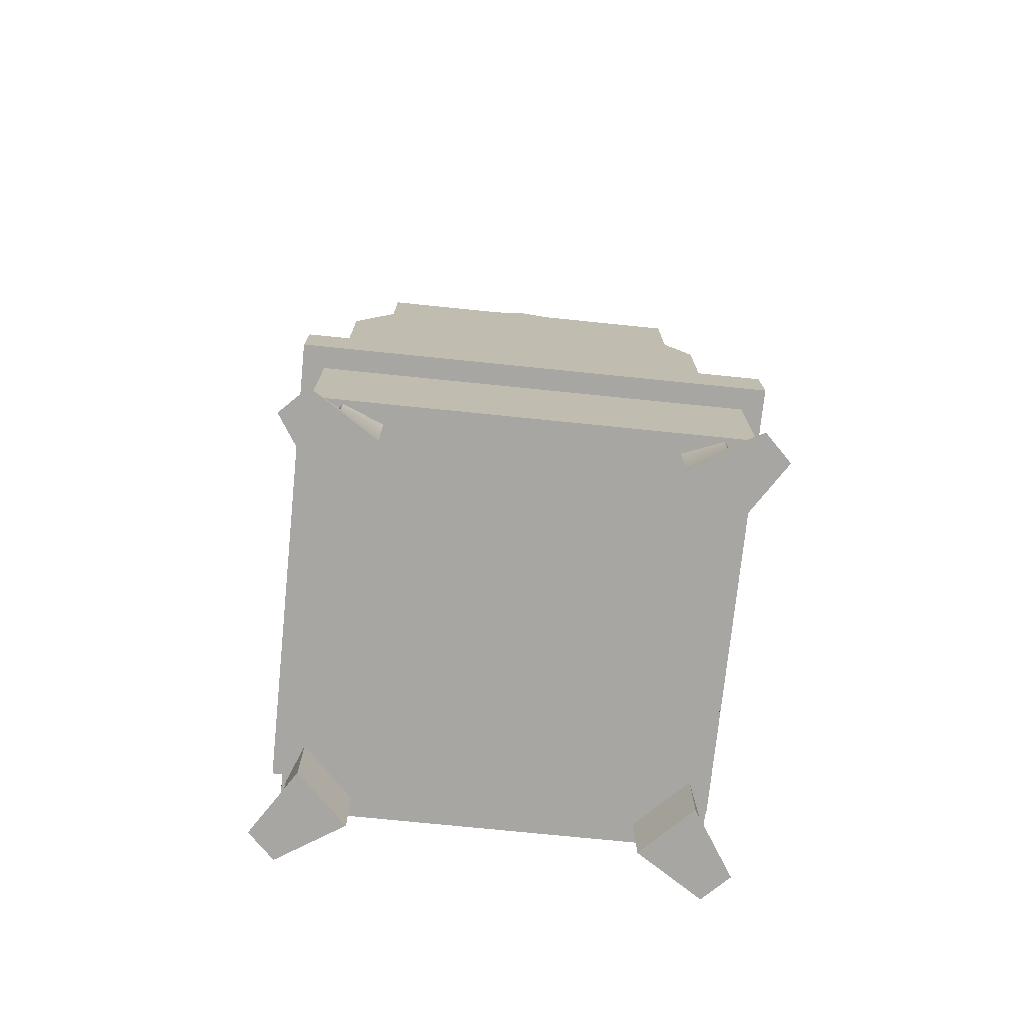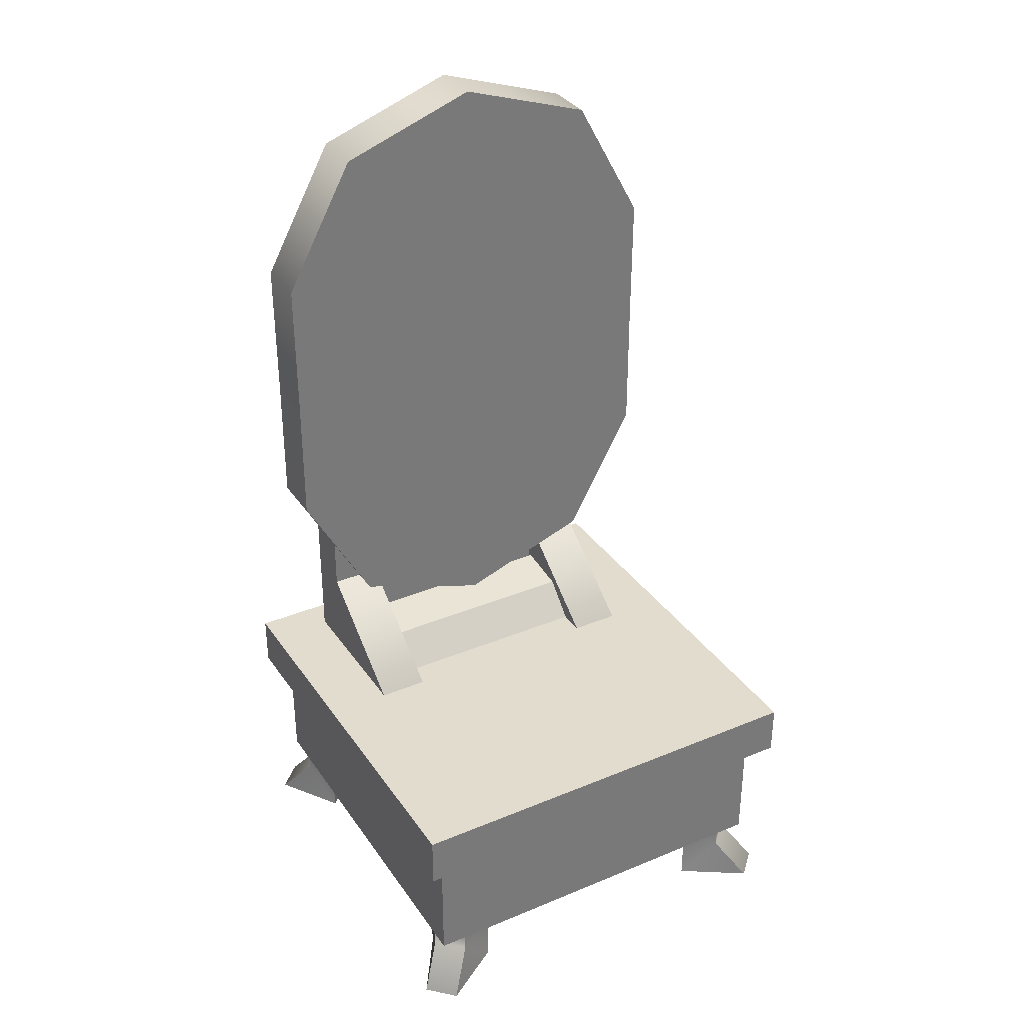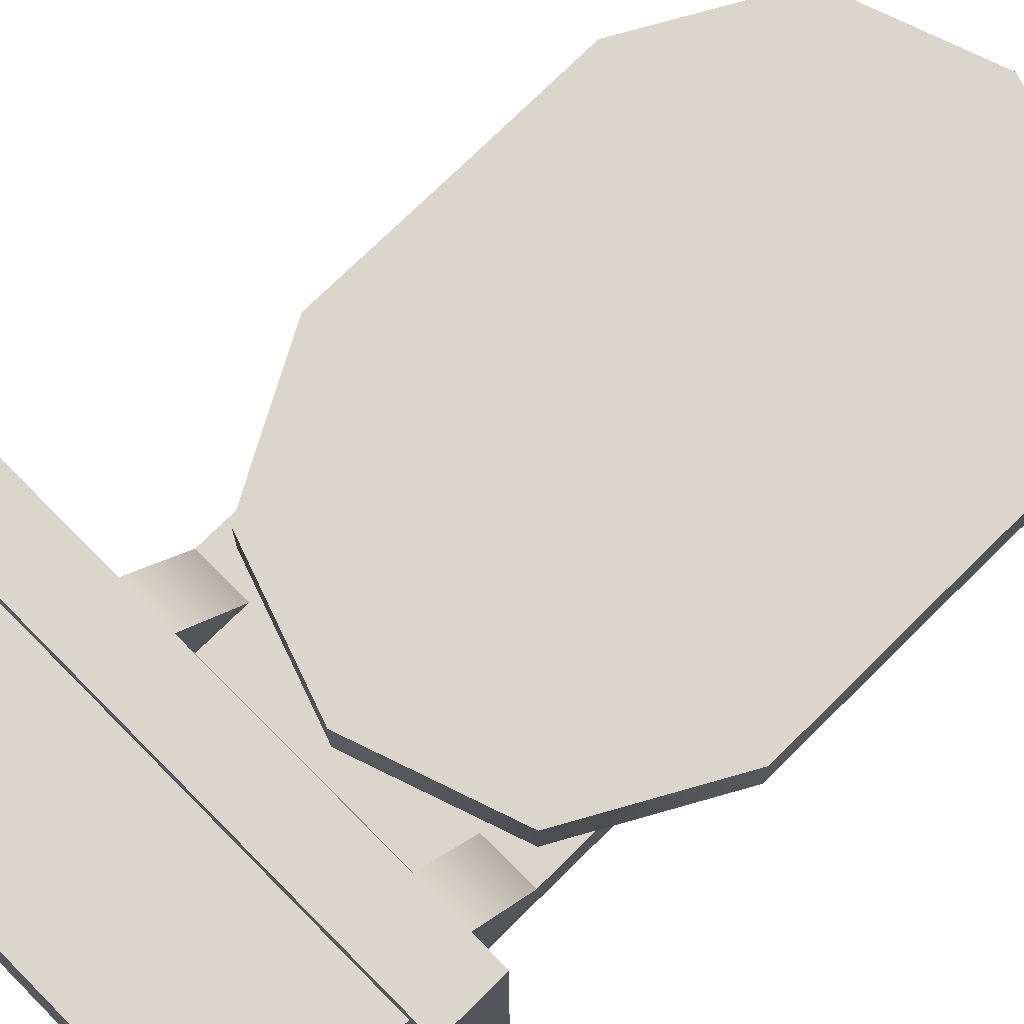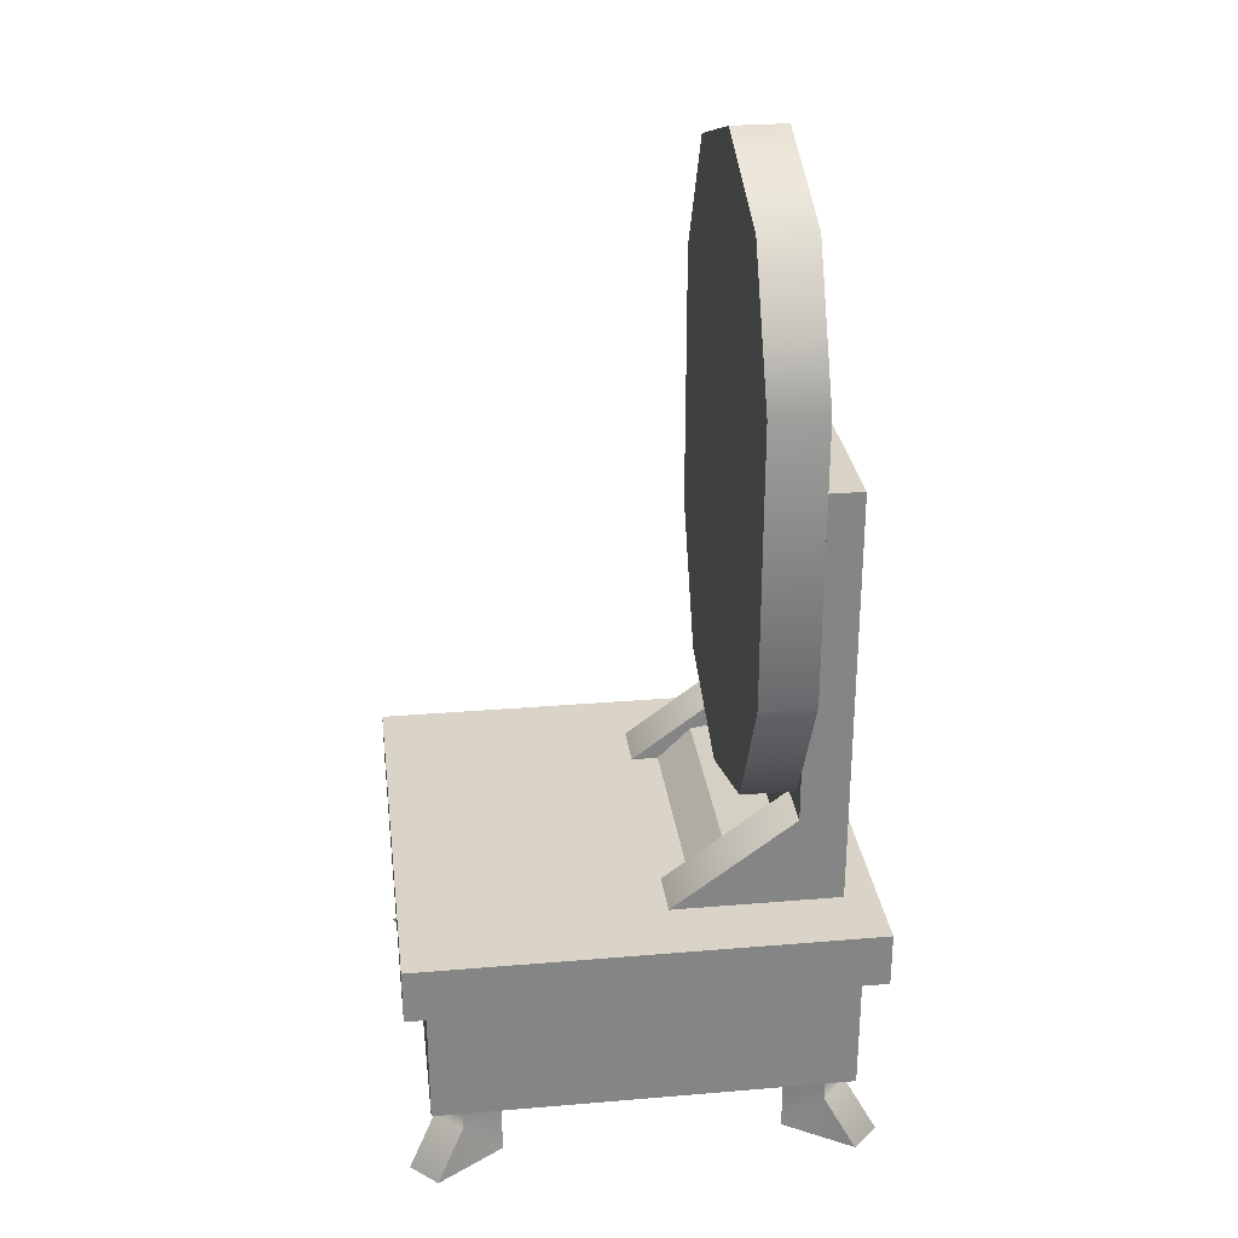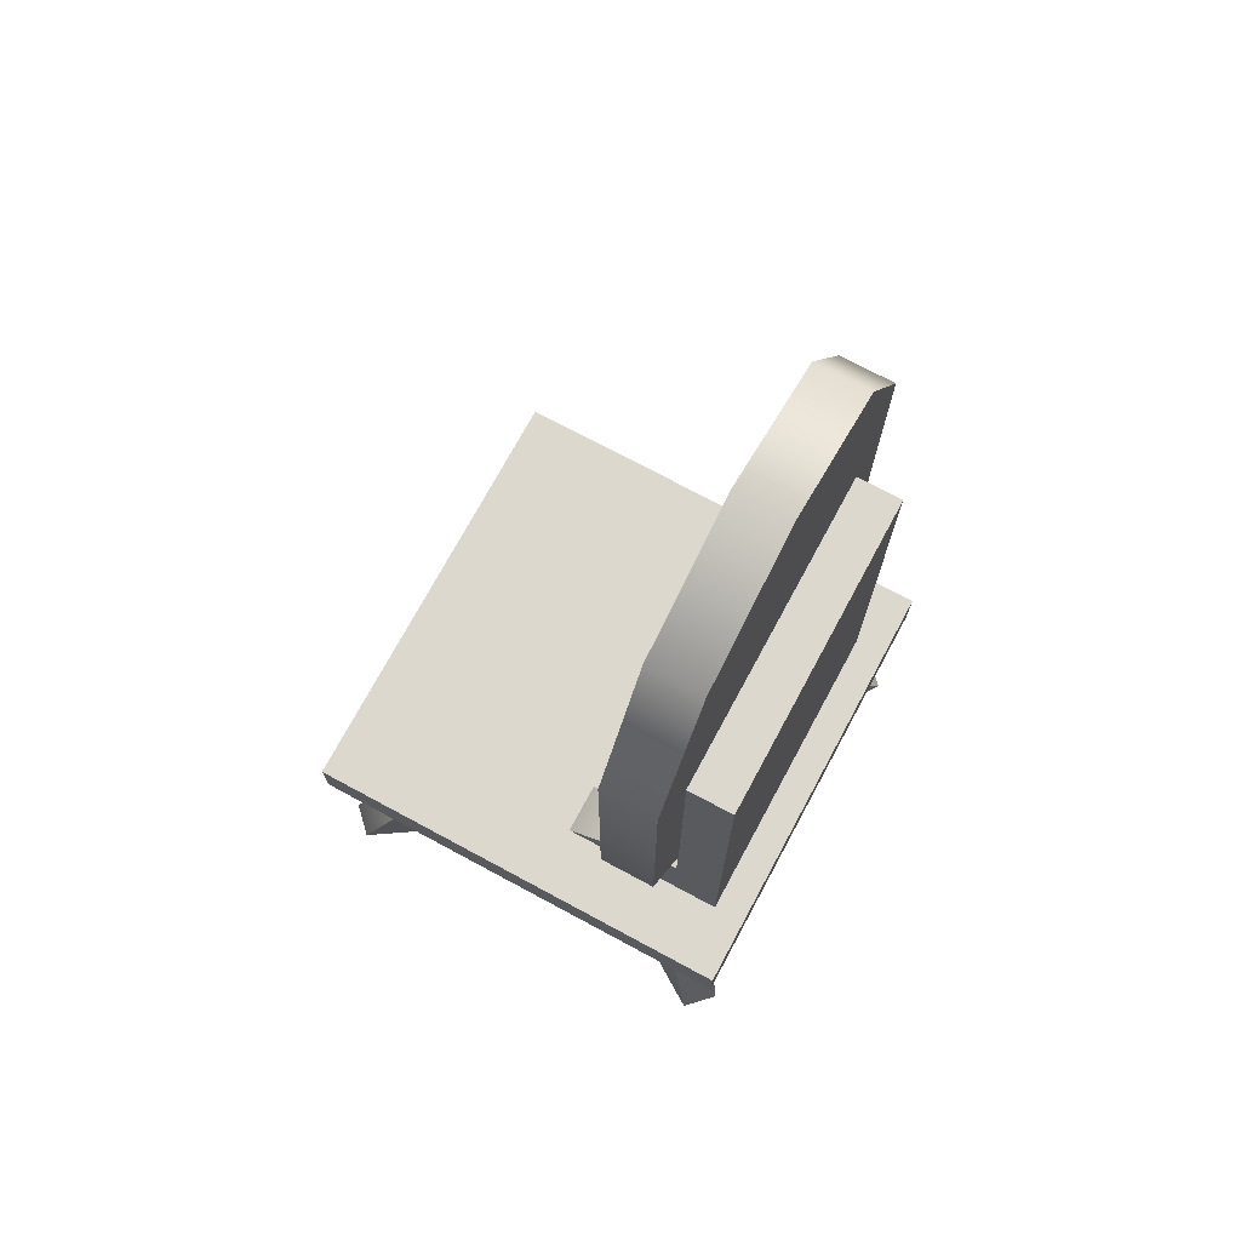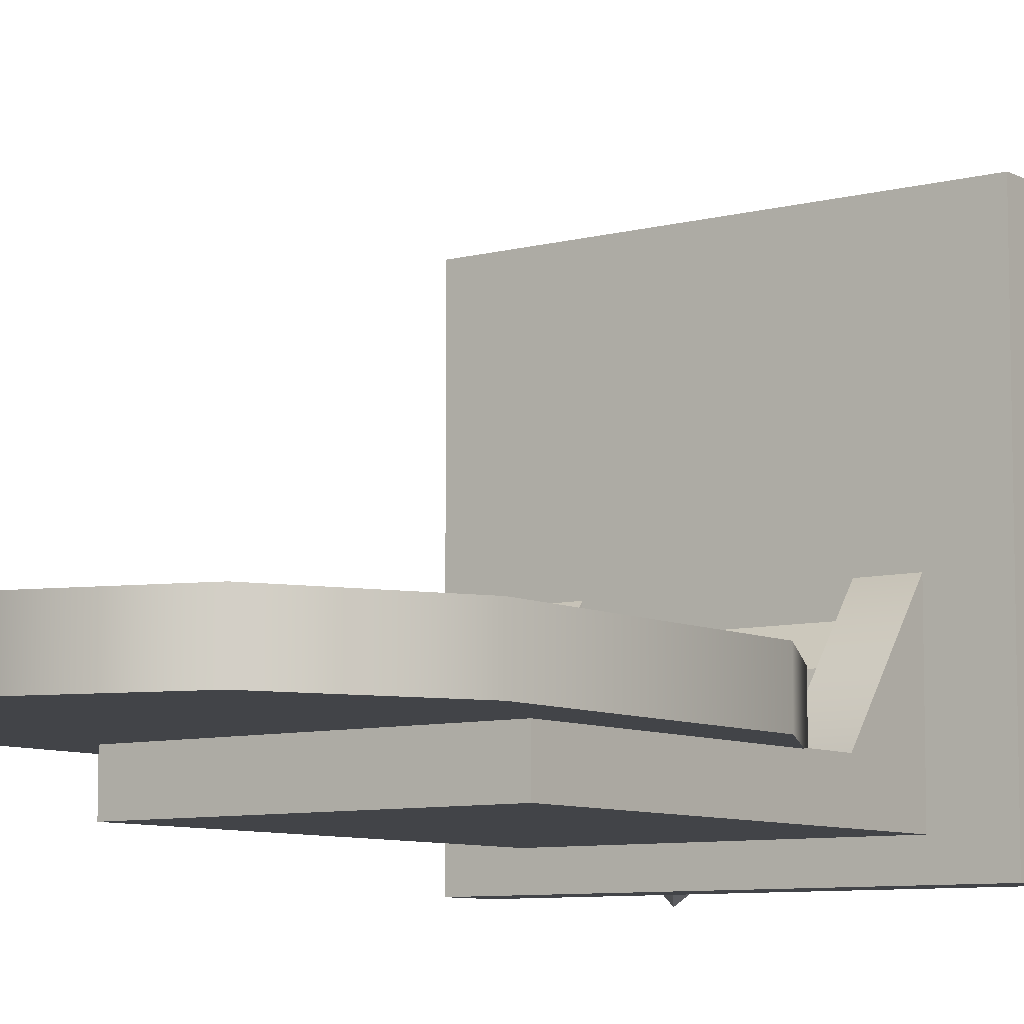
<metadata>
{"format":"obj","ext":"obj","renderer":"f3d","projection":"perspective","resolution":1024,"background":"white","views":[{"elev":-74.3,"azim":174.2,"up":"+Y"},{"elev":34.0,"azim":-29.4,"up":"+Y"},{"elev":73.8,"azim":45.3,"up":"+Z"},{"elev":28.6,"azim":82.8,"up":"+Y"},{"elev":72.6,"azim":118.3,"up":"+Y"},{"elev":-8.0,"azim":-143.4,"up":"+Z"}]}
</metadata>
<code>
g t038v001_m
v -0.2183 0.4994 -0.04917
v -0.2183 0.6858 -0.2994
v -0.2183 0.5016 -0.2994
v 0.2183 0.501 -0.2994
v 0.2183 0.6858 -0.2994
v 0.2183 0.4994 -0.04917
v 0.4582 0.5032 -0.4582
v 0.4582 0.5032 0.4582
v -0.4582 0.5032 0.4582
v -0.4582 0.5032 -0.4582
v -0.4582 0.3928 -0.4582
v -0.4582 0.5032 -0.4582
v -0.4582 0.5032 0.4582
v -0.4582 0.3928 0.4582
v -0.4582 0.5032 -0.4582
v -0.4582 0.3928 -0.4582
v 0.4582 0.3928 -0.4582
v 0.4582 0.5032 -0.4582
v 0.4582 0.3928 0.4582
v 0.4582 0.5032 0.4582
v 0.4582 0.5032 -0.4582
v 0.4582 0.3928 -0.4582
v -0.4582 0.3928 0.4582
v -0.4582 0.5032 0.4582
v 0.4582 0.5032 0.4582
v 0.4582 0.3928 0.4582
v -0.4582 0.3928 0.4582
v 0.4582 0.3928 0.4582
v 0.4582 0.3928 -0.4582
v -0.4582 0.3928 -0.4582
v -0.4153 0.1276 -0.4153
v -0.4153 0.1276 0.4153
v 0.4153 0.1276 0.4153
v 0.4153 0.1276 -0.4153
v -0.4153 0.3957 -0.4153
v -0.4153 0.1276 -0.4153
v 0.4153 0.1276 -0.4153
v 0.4153 0.3957 -0.4153
v -0.4153 0.1276 -0.4153
v -0.4153 0.3957 -0.4153
v -0.4153 0.3957 0.4153
v -0.4153 0.1276 0.4153
v -0.4153 0.1276 0.4153
v -0.4153 0.3957 0.4153
v 0.4153 0.3957 0.4153
v 0.4153 0.1276 0.4153
v 0.4153 0.1276 0.4153
v 0.4153 0.3957 0.4153
v 0.4153 0.3957 -0.4153
v 0.4153 0.1276 -0.4153
v -0.4073 0.08323 0.3552
v -0.4073 0.1335 0.3552
v -0.3552 0.1335 0.4072
v -0.3552 0.08323 0.4072
v -0.4612 0 0.409
v -0.4091 0 0.4611
v -0.4073 0.08323 0.3552
v -0.4612 0 0.409
v -0.3765 0 0.2775
v -0.3765 0.1335 0.2775
v -0.4073 0.1335 0.3552
v -0.2776 0 0.3764
v -0.2776 0.1335 0.3764
v -0.3765 0.1335 0.2775
v -0.3765 0 0.2775
v -0.3552 0.08323 0.4072
v -0.3552 0.1335 0.4072
v -0.2776 0.1335 0.3764
v -0.2776 0 0.3764
v -0.4091 0 0.4611
v -0.3765 0 0.2775
v -0.4612 0 0.409
v -0.4091 0 0.4611
v -0.2776 0 0.3764
v 0.4073 0.08323 0.3552
v 0.3552 0.1335 0.4072
v 0.4073 0.1335 0.3552
v 0.3552 0.08323 0.4072
v 0.4091 0 0.4611
v 0.4612 0 0.409
v 0.3765 0 0.2775
v 0.4612 0 0.409
v 0.4073 0.08323 0.3552
v 0.3765 0.1335 0.2775
v 0.4073 0.1335 0.3552
v 0.2776 0 0.3764
v 0.3765 0 0.2775
v 0.3765 0.1335 0.2775
v 0.2776 0.1335 0.3764
v 0.3552 0.08323 0.4072
v 0.2776 0.1335 0.3764
v 0.3552 0.1335 0.4072
v 0.2776 0 0.3764
v 0.4091 0 0.4611
v 0.3765 0 0.2775
v 0.2776 0 0.3764
v 0.4091 0 0.4611
v 0.4612 0 0.409
v -0.4073 0.08323 -0.3552
v -0.3552 0.1335 -0.4072
v -0.4073 0.1335 -0.3552
v -0.3552 0.08323 -0.4072
v -0.4091 0 -0.4611
v -0.4612 0 -0.409
v -0.3765 0 -0.2775
v -0.4612 0 -0.409
v -0.4073 0.08323 -0.3552
v -0.3765 0.1335 -0.2775
v -0.4073 0.1335 -0.3552
v -0.2776 0 -0.3764
v -0.3765 0 -0.2775
v -0.3765 0.1335 -0.2775
v -0.2776 0.1335 -0.3764
v -0.3552 0.08323 -0.4072
v -0.2776 0.1335 -0.3764
v -0.3552 0.1335 -0.4072
v -0.2776 0 -0.3764
v -0.4091 0 -0.4611
v -0.3765 0 -0.2775
v -0.2776 0 -0.3764
v -0.4091 0 -0.4611
v -0.4612 0 -0.409
v 0.4073 0.08323 -0.3552
v 0.4073 0.1335 -0.3552
v 0.3552 0.1335 -0.4072
v 0.3552 0.08323 -0.4072
v 0.4612 0 -0.409
v 0.4091 0 -0.4611
v 0.4073 0.08323 -0.3552
v 0.4612 0 -0.409
v 0.3765 0 -0.2775
v 0.3765 0.1335 -0.2775
v 0.4073 0.1335 -0.3552
v 0.2776 0 -0.3764
v 0.2776 0.1335 -0.3764
v 0.3765 0.1335 -0.2775
v 0.3765 0 -0.2775
v 0.3552 0.08323 -0.4072
v 0.3552 0.1335 -0.4072
v 0.2776 0.1335 -0.3764
v 0.2776 0 -0.3764
v 0.4091 0 -0.4611
v 0.3765 0 -0.2775
v 0.4612 0 -0.409
v 0.4091 0 -0.4611
v 0.2776 0 -0.3764
v 0.005515 0.2683 0.453
v 0.1763 0.3287 0.4177
v 0.1763 0.2683 0.4177
v 0.005515 0.3287 0.453
v -0.1763 0.2683 0.4177
v -0.1763 0.3287 0.4177
v 0.4314 1.275 -0.3007
v 0.4314 1.275 -0.1915
v 0.4323 1.554 -0.1915
v 0.4323 1.554 -0.3007
v 0.2845 1.823 -0.1915
v 0.2845 1.823 -0.3007
v 3.815e-06 1.921 -0.1915
v 0 1.921 -0.3007
v -0.2844 1.823 -0.1915
v -0.2844 1.823 -0.3007
v -0.4322 1.554 -0.1915
v -0.4322 1.554 -0.3007
v -0.4314 1.275 -0.3007
v -0.4314 1.275 -0.1915
v 0.4323 1.554 -0.3007
v 3.596e-06 1.275 -0.3007
v 0.4314 1.275 -0.3007
v 0.2845 1.823 -0.3007
v 0 1.921 -0.3007
v -0.2844 1.823 -0.3007
v -0.4322 1.554 -0.3007
v -0.4314 1.275 -0.3007
v 0.4314 1.275 -0.1915
v 0.3498 1.275 -0.1915
v 0.3506 1.53 -0.1915
v 0.4323 1.554 -0.1915
v 0.2845 1.823 -0.1915
v 0.2367 1.757 -0.1915
v 3.815e-06 1.921 -0.1915
v 9.537e-07 1.838 -0.1915
v -0.2844 1.823 -0.1915
v -0.2367 1.757 -0.1915
v -0.4322 1.554 -0.1915
v -0.3505 1.53 -0.1915
v -0.4314 1.275 -0.1915
v -0.3531 1.275 -0.1915
v 0.4314 1.275 -0.3007
v 0.4323 0.9954 -0.1915
v 0.4314 1.275 -0.1915
v 0.4323 0.9954 -0.3007
v 0.2845 0.7263 -0.3007
v 0.2845 0.7263 -0.1915
v 3.815e-06 0.6277 -0.3007
v 4.768e-06 0.6277 -0.1915
v 0.4323 0.9954 -0.3007
v 0.4314 1.275 -0.3007
v 3.596e-06 1.275 -0.3007
v 0.2845 0.7263 -0.3007
v 3.815e-06 0.6277 -0.3007
v -0.2844 0.7263 -0.3007
v -0.4322 0.9954 -0.3007
v -0.4314 1.275 -0.3007
v 0.4314 1.275 -0.1915
v 0.3506 1.02 -0.1915
v 0.3498 1.275 -0.1915
v 0.4323 0.9954 -0.1915
v 0.2367 0.7924 -0.1915
v 0.2845 0.7263 -0.1915
v -9.537e-07 0.7113 -0.1915
v 4.768e-06 0.6277 -0.1915
v -0.2367 0.7924 -0.1915
v -0.2844 0.7263 -0.1915
v -0.3505 1.02 -0.1915
v -0.4322 0.9954 -0.1915
v -0.4314 1.275 -0.1915
v -0.3531 1.275 -0.1915
v -0.4314 1.275 -0.3007
v -0.4314 1.275 -0.1915
v -0.4322 0.9954 -0.1915
v -0.4322 0.9954 -0.3007
v -0.2844 0.7263 -0.1915
v -0.2844 0.7263 -0.3007
v 4.768e-06 0.6277 -0.1915
v 3.815e-06 0.6277 -0.3007
v -0.323 0.6858 -0.2994
v -0.323 0.4994 -0.04917
v -0.323 0.4994 -0.3934
v -0.323 1.36 -0.2994
v -0.323 1.36 -0.3934
v -0.323 1.36 -0.3934
v 0.323 1.36 -0.3934
v 0.323 1.36 -0.2994
v -0.323 1.36 -0.2994
v -0.2183 0.4994 -0.04917
v -0.323 0.4994 -0.04917
v -0.323 0.6858 -0.2994
v -0.2183 0.6858 -0.2994
v 0.323 0.4994 -0.3929
v 0.323 0.4994 -0.04917
v 0.323 0.6858 -0.2994
v 0.323 1.36 -0.2994
v 0.323 1.36 -0.3934
v -0.323 1.36 -0.3934
v -0.323 0.4994 -0.3934
v 0.323 0.4994 -0.3929
v 0.323 1.36 -0.3934
v 0.323 0.4994 -0.04917
v 0.2183 0.4994 -0.04917
v 0.2183 0.6858 -0.2994
v 0.323 0.6858 -0.2994
v 0.2183 0.6858 -0.2994
v 0.2183 0.501 -0.2994
v -0.2183 0.5016 -0.2994
v -0.2183 0.6858 -0.2994
v -0.323 1.36 -0.2994
v -0.323 0.6858 -0.2994
v 0.323 1.36 -0.2994
v 0.323 0.6858 -0.2994
v -0.2183 0.5702 -0.1776
v 0.2183 0.5702 -0.1776
v 0.2183 0.4994 -0.1056
v -0.2183 0.4994 -0.1056
v -0.2162 0.5856 -0.2827
v 0.2174 0.5862 -0.2869
v 0.2183 0.5702 -0.1776
v -0.2183 0.5702 -0.1776
v 4.768e-06 1.275 -0.1915
v -0.2367 0.7924 -0.1915
v -0.3505 1.02 -0.1915
v -9.537e-07 0.7113 -0.1915
v -0.3531 1.275 -0.1915
v 0.2367 0.7924 -0.1915
v -0.3505 1.53 -0.1915
v 0.3506 1.02 -0.1915
v -0.2367 1.757 -0.1915
v 0.3498 1.275 -0.1915
v 9.537e-07 1.838 -0.1915
v 0.3506 1.53 -0.1915
v 0.2367 1.757 -0.1915
g t038v001_m_0
f 3 2 1
f 6 5 4
f 9 8 7
f 10 9 7
f 13 12 11
f 14 13 11
f 17 16 15
f 18 17 15
f 21 20 19
f 22 21 19
f 25 24 23
f 26 25 23
f 29 28 27
f 30 29 27
f 33 32 31
f 34 33 31
f 37 36 35
f 38 37 35
f 41 40 39
f 42 41 39
f 45 44 43
f 46 45 43
f 49 48 47
f 50 49 47
f 53 52 51
f 54 53 51
f 51 55 54
f 55 56 54
f 59 58 57
f 57 60 59
f 57 61 60
f 64 63 62
f 65 64 62
f 68 67 66
f 68 66 69
f 70 69 66
f 73 72 71
f 74 73 71
f 77 76 75
f 76 78 75
f 78 79 75
f 79 80 75
f 83 82 81
f 84 83 81
f 85 83 84
f 88 87 86
f 89 88 86
f 92 91 90
f 90 91 93
f 94 90 93
f 97 96 95
f 98 97 95
f 101 100 99
f 100 102 99
f 102 103 99
f 103 104 99
f 107 106 105
f 108 107 105
f 109 107 108
f 112 111 110
f 113 112 110
f 116 115 114
f 114 115 117
f 118 114 117
f 121 120 119
f 122 121 119
f 125 124 123
f 126 125 123
f 123 127 126
f 127 128 126
f 131 130 129
f 129 132 131
f 129 133 132
f 136 135 134
f 137 136 134
f 140 139 138
f 140 138 141
f 142 141 138
f 145 144 143
f 146 145 143
f 149 148 147
f 148 150 147
f 151 147 150
f 152 151 150
f 155 154 153
f 156 155 153
f 155 156 157
f 156 158 157
f 157 158 159
f 158 160 159
f 161 159 160
f 162 161 160
f 163 161 162
f 164 163 162
f 163 164 165
f 166 163 165
f 169 168 167
f 167 168 170
f 170 168 171
f 172 171 168
f 173 172 168
f 168 174 173
f 177 176 175
f 178 177 175
f 178 179 177
f 179 180 177
f 180 179 181
f 182 180 181
f 181 183 182
f 183 184 182
f 184 183 185
f 186 184 185
f 186 185 187
f 188 186 187
f 191 190 189
f 190 192 189
f 192 190 193
f 190 194 193
f 193 194 195
f 194 196 195
f 199 198 197
f 197 200 199
f 200 201 199
f 202 199 201
f 203 199 202
f 204 199 203
f 207 206 205
f 206 208 205
f 206 209 208
f 209 210 208
f 210 209 211
f 212 210 211
f 211 213 212
f 213 214 212
f 214 213 215
f 216 214 215
f 216 215 217
f 215 218 217
f 221 220 219
f 222 221 219
f 221 222 223
f 222 224 223
f 223 224 225
f 224 226 225
f 229 228 227
f 227 230 229
f 230 231 229
f 234 233 232
f 235 234 232
f 238 237 236
f 239 238 236
f 242 241 240
f 243 242 240
f 244 243 240
f 247 246 245
f 248 247 245
f 251 250 249
f 252 251 249
f 255 254 253
f 256 255 253
f 256 253 257
f 258 256 257
f 253 259 257
f 253 260 259
f 263 262 261
f 264 263 261
f 267 266 265
f 268 267 265
f 271 270 269
f 270 272 269
f 273 271 269
f 274 269 272
f 275 273 269
f 276 269 274
f 275 269 277
f 276 278 269
f 277 269 279
f 278 280 269
f 281 279 269
f 280 281 269

</code>
